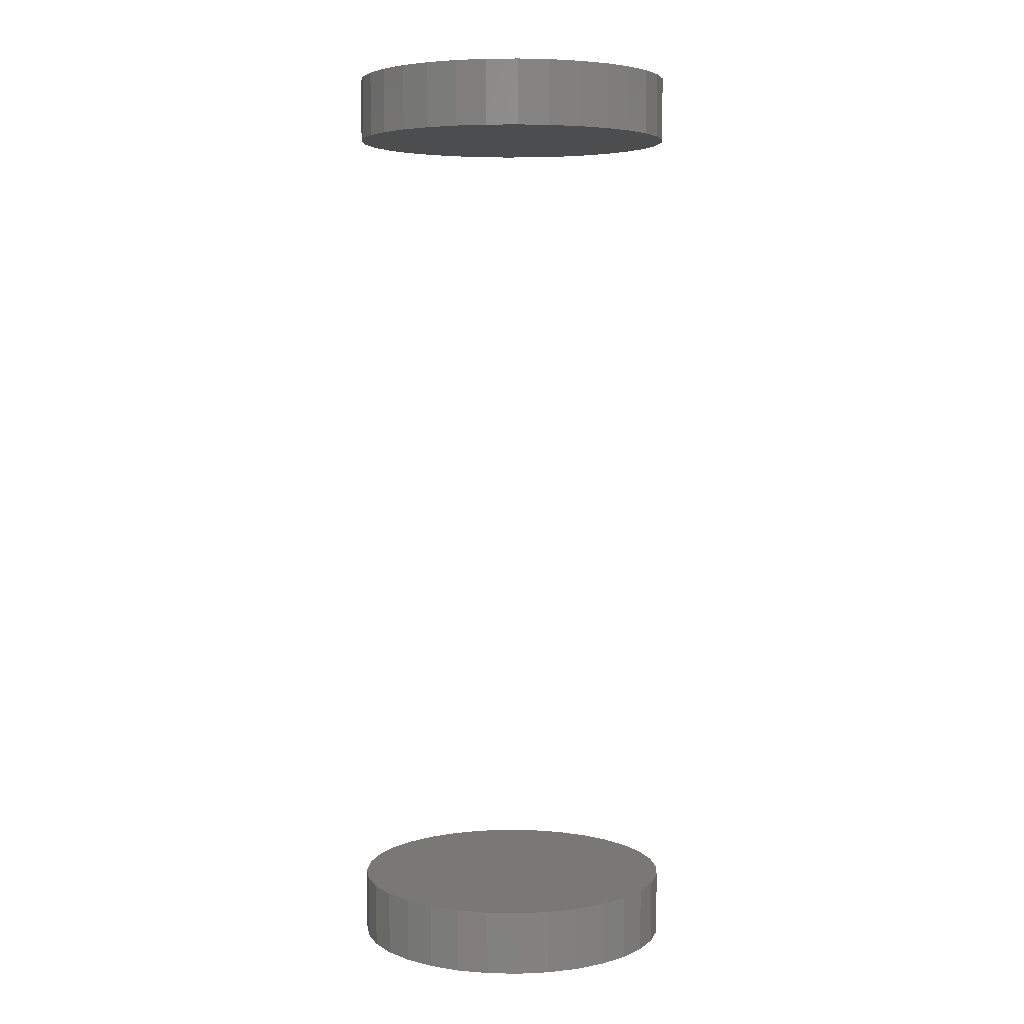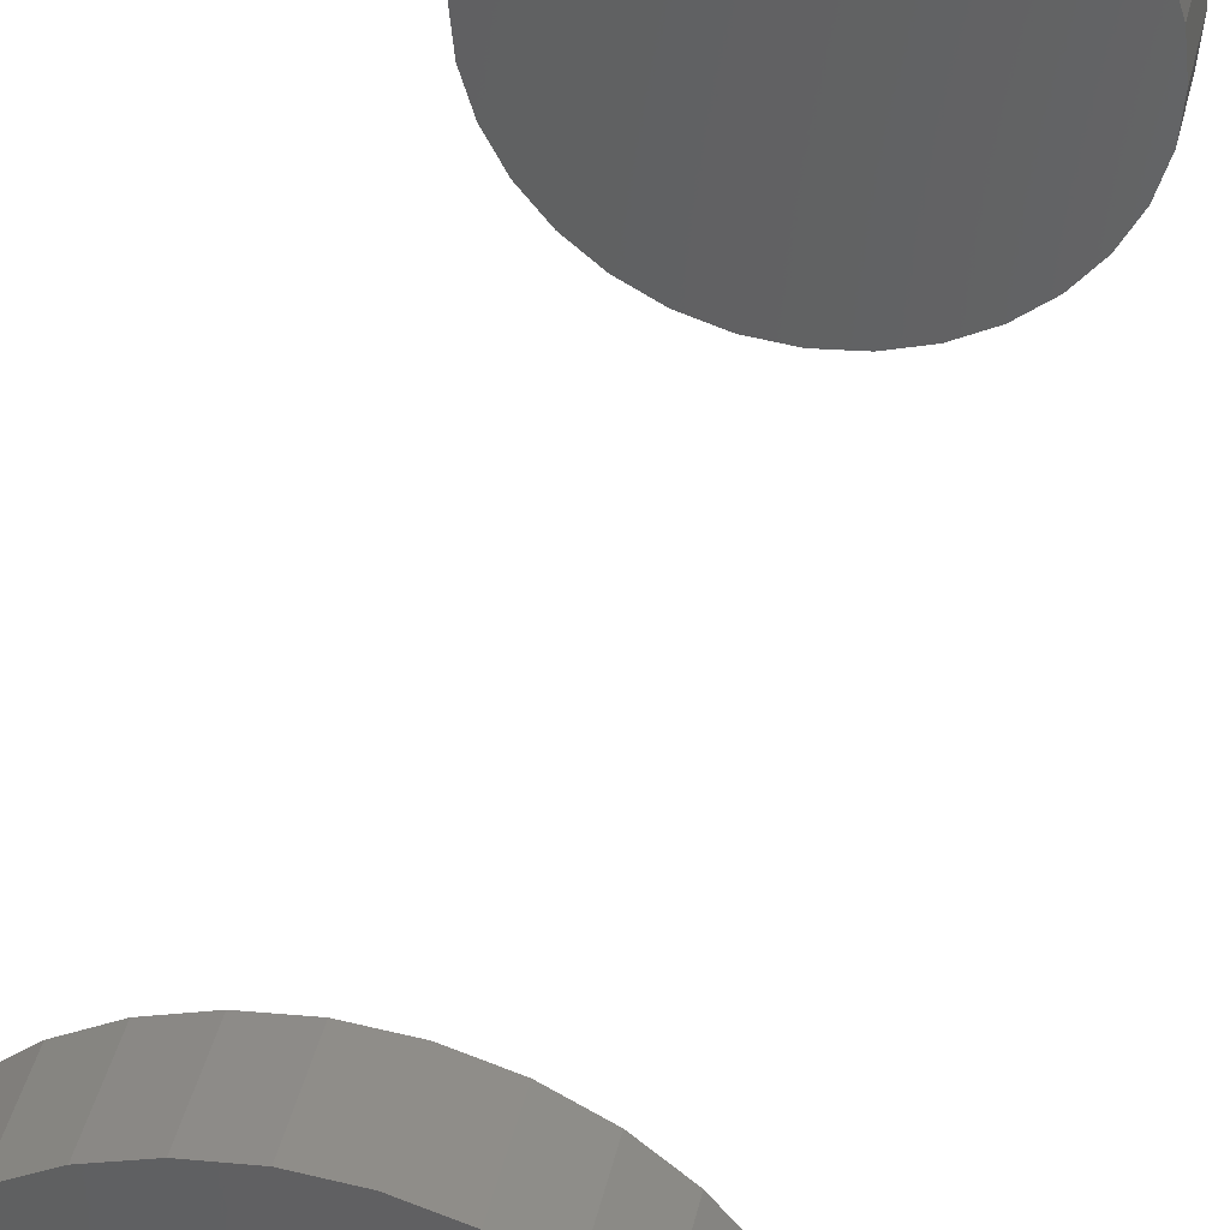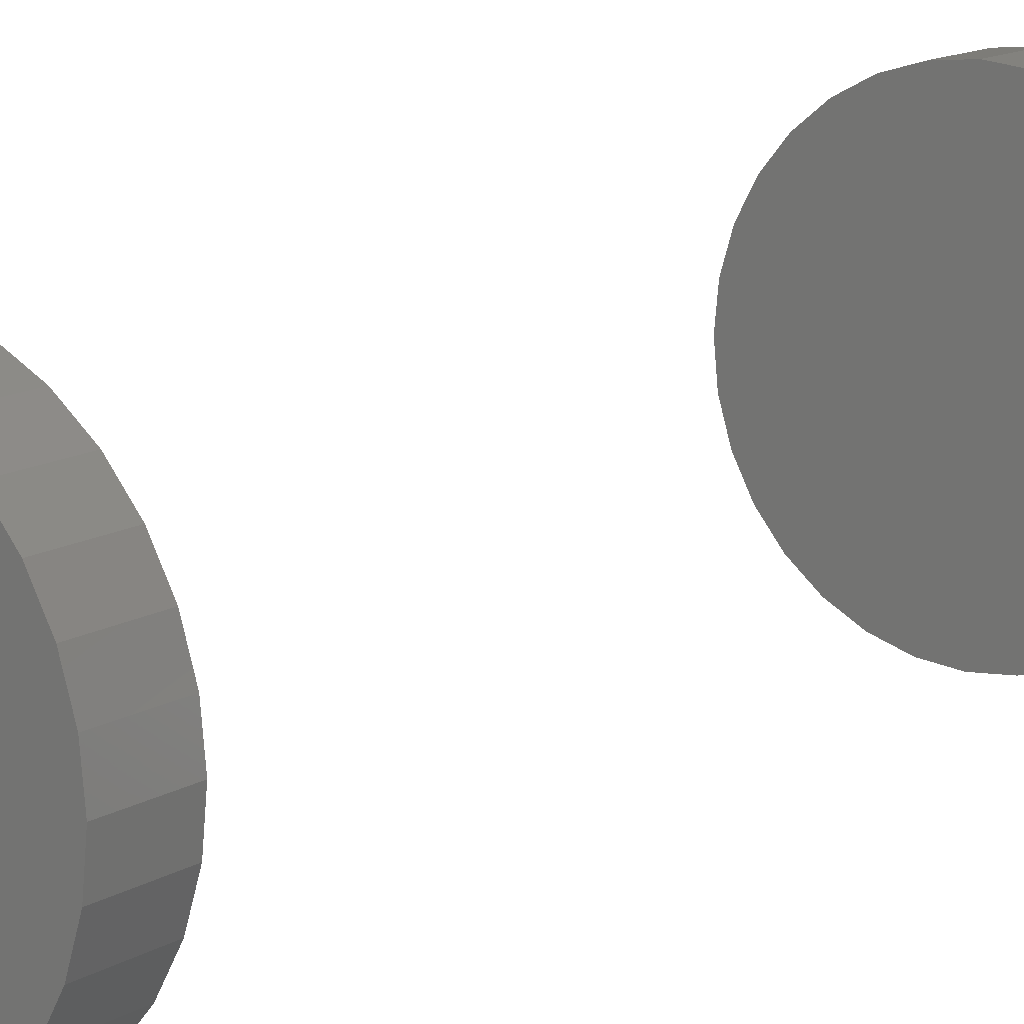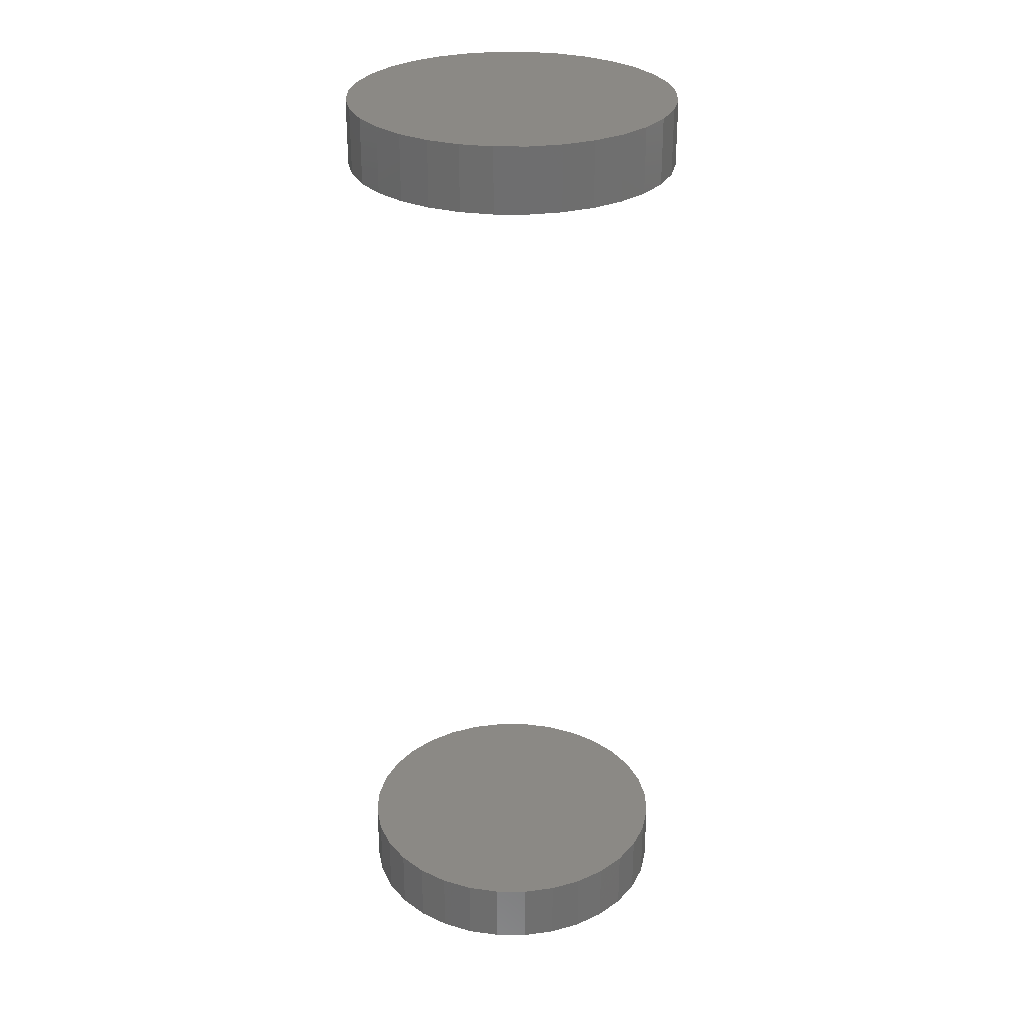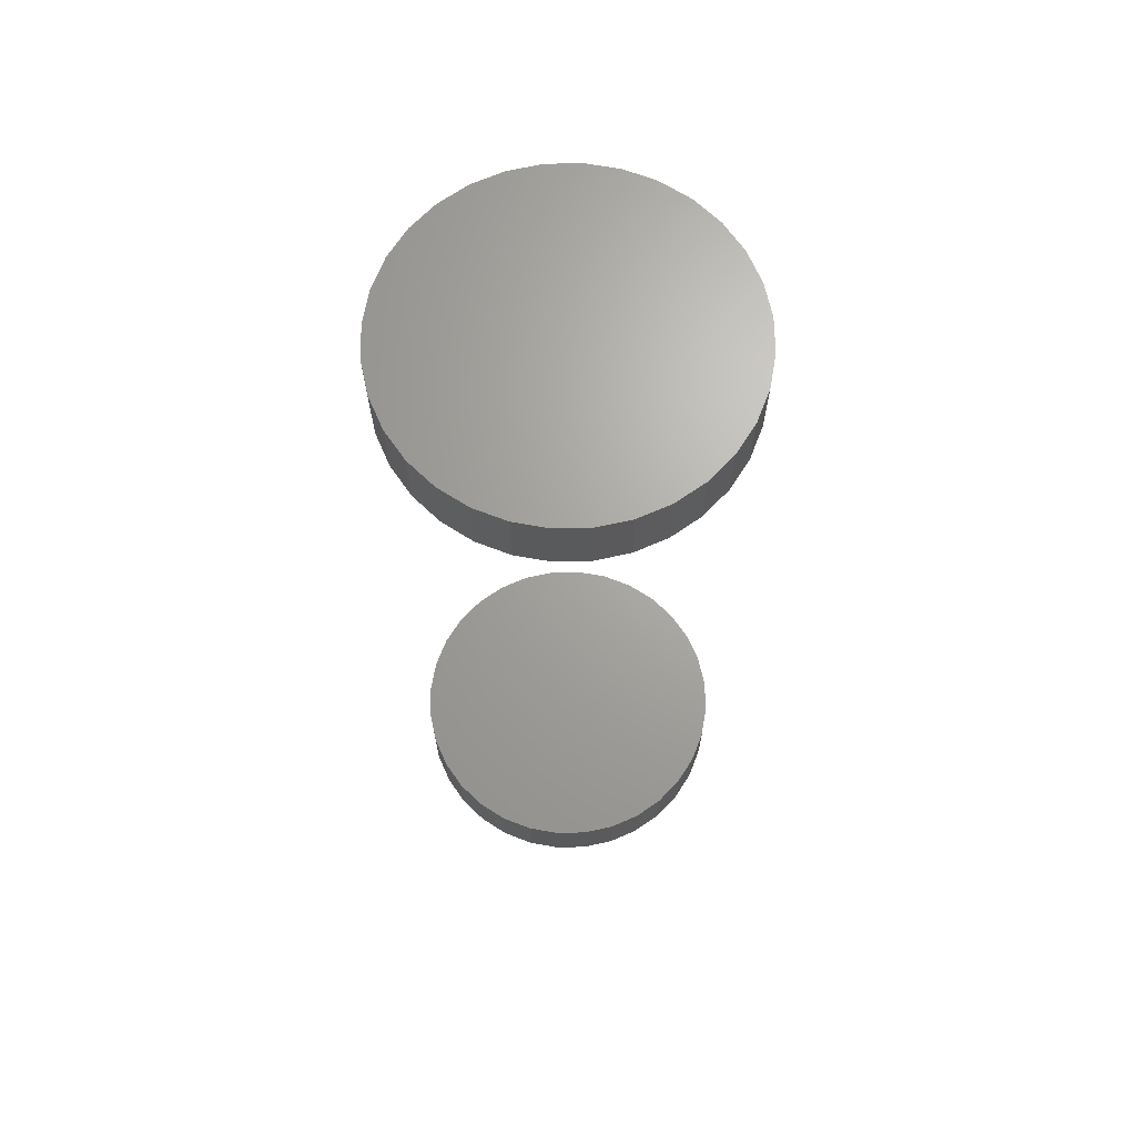
<metadata>
{"format":"stl","ext":"stl","renderer":"f3d","projection":"perspective","resolution":1024,"background":"white","views":[{"elev":5.3,"azim":-148.5,"up":"+Z"},{"elev":38.9,"azim":-167.7,"up":"+Y"},{"elev":13.2,"azim":-143.4,"up":"+Y"},{"elev":29.0,"azim":-50.3,"up":"+Z"},{"elev":67.4,"azim":-85.6,"up":"+Z"}]}
</metadata>
<code>
# stl→obj: 128 verts, 248 faces
v 0.08684 -0.09474 0.2031
v 0.08684 -0.09474 0.2188
v 0.0876 -0.08704 0.2031
v 0.0876 -0.08704 0.2188
v 0.08985 -0.07963 0.2031
v 0.08985 -0.07963 0.2188
v 0.09349 -0.07281 0.2031
v 0.09349 -0.07281 0.2188
v 0.0984 -0.06682 0.2031
v 0.0984 -0.06682 0.2188
v 0.1044 -0.06192 0.2031
v 0.1044 -0.06192 0.2188
v 0.1112 -0.05827 0.2031
v 0.1112 -0.05827 0.2188
v 0.1186 -0.05602 0.2031
v 0.1186 -0.05602 0.2188
v 0.1263 -0.05526 0.2031
v 0.1263 -0.05526 0.2188
v 0.134 -0.05602 0.2031
v 0.134 -0.05602 0.2188
v 0.1414 -0.05827 0.2031
v 0.1414 -0.05827 0.2188
v 0.1482 -0.06192 0.2031
v 0.1482 -0.06192 0.2188
v 0.1542 -0.06682 0.2031
v 0.1542 -0.06682 0.2188
v 0.1591 -0.07281 0.2031
v 0.1591 -0.07281 0.2188
v 0.1628 -0.07963 0.2031
v 0.1628 -0.07963 0.2188
v 0.165 -0.08704 0.2031
v 0.165 -0.08704 0.2188
v 0.1658 -0.09474 0.2031
v 0.1658 -0.09474 0.2188
v 0.08684 -0.09474 -0.007812
v 0.08684 -0.09474 0.007812
v 0.0876 -0.08704 -0.007812
v 0.0876 -0.08704 0.007812
v 0.08985 -0.07963 -0.007812
v 0.08985 -0.07963 0.007812
v 0.09349 -0.07281 -0.007812
v 0.09349 -0.07281 0.007812
v 0.0984 -0.06682 -0.007812
v 0.0984 -0.06682 0.007812
v 0.1044 -0.06192 -0.007812
v 0.1044 -0.06192 0.007812
v 0.1112 -0.05827 -0.007812
v 0.1112 -0.05827 0.007812
v 0.1186 -0.05602 -0.007812
v 0.1186 -0.05602 0.007812
v 0.1263 -0.05526 -0.007812
v 0.1263 -0.05526 0.007812
v 0.134 -0.05602 -0.007812
v 0.134 -0.05602 0.007812
v 0.1414 -0.05827 -0.007812
v 0.1414 -0.05827 0.007812
v 0.1482 -0.06192 -0.007812
v 0.1482 -0.06192 0.007812
v 0.1542 -0.06682 -0.007812
v 0.1542 -0.06682 0.007812
v 0.1591 -0.07281 -0.007812
v 0.1591 -0.07281 0.007812
v 0.1628 -0.07963 -0.007812
v 0.1628 -0.07963 0.007812
v 0.165 -0.08704 -0.007812
v 0.165 -0.08704 0.007812
v 0.1658 -0.09474 -0.007812
v 0.1658 -0.09474 0.007812
v 0.165 -0.1024 0.2031
v 0.165 -0.1024 0.2188
v 0.1628 -0.1098 0.2031
v 0.1628 -0.1098 0.2188
v 0.1591 -0.1167 0.2031
v 0.1591 -0.1167 0.2188
v 0.1542 -0.1226 0.2031
v 0.1542 -0.1226 0.2188
v 0.1482 -0.1276 0.2031
v 0.1482 -0.1276 0.2188
v 0.1414 -0.1312 0.2031
v 0.1414 -0.1312 0.2188
v 0.134 -0.1335 0.2031
v 0.134 -0.1335 0.2188
v 0.1263 -0.1342 0.2031
v 0.1263 -0.1342 0.2188
v 0.1186 -0.1335 0.2031
v 0.1186 -0.1335 0.2188
v 0.1112 -0.1312 0.2031
v 0.1112 -0.1312 0.2188
v 0.1044 -0.1276 0.2031
v 0.1044 -0.1276 0.2188
v 0.0984 -0.1226 0.2031
v 0.0984 -0.1226 0.2188
v 0.09349 -0.1167 0.2031
v 0.09349 -0.1167 0.2188
v 0.08985 -0.1098 0.2031
v 0.08985 -0.1098 0.2188
v 0.0876 -0.1024 0.2031
v 0.0876 -0.1024 0.2188
v 0.165 -0.1024 -0.007812
v 0.165 -0.1024 0.007812
v 0.1628 -0.1098 -0.007812
v 0.1628 -0.1098 0.007812
v 0.1591 -0.1167 -0.007812
v 0.1591 -0.1167 0.007812
v 0.1542 -0.1226 -0.007812
v 0.1542 -0.1226 0.007812
v 0.1482 -0.1276 -0.007812
v 0.1482 -0.1276 0.007812
v 0.1414 -0.1312 -0.007812
v 0.1414 -0.1312 0.007812
v 0.134 -0.1335 -0.007812
v 0.134 -0.1335 0.007812
v 0.1263 -0.1342 -0.007812
v 0.1263 -0.1342 0.007812
v 0.1186 -0.1335 -0.007812
v 0.1186 -0.1335 0.007812
v 0.1112 -0.1312 -0.007812
v 0.1112 -0.1312 0.007812
v 0.1044 -0.1276 -0.007812
v 0.1044 -0.1276 0.007812
v 0.0984 -0.1226 -0.007812
v 0.0984 -0.1226 0.007812
v 0.09349 -0.1167 -0.007812
v 0.09349 -0.1167 0.007812
v 0.08985 -0.1098 -0.007812
v 0.08985 -0.1098 0.007812
v 0.0876 -0.1024 -0.007812
v 0.0876 -0.1024 0.007812
f 1 2 3
f 3 2 4
f 3 4 5
f 5 4 6
f 5 6 7
f 7 6 8
f 7 8 9
f 9 8 10
f 9 10 11
f 11 10 12
f 11 12 13
f 13 12 14
f 13 14 15
f 15 14 16
f 15 16 17
f 17 16 18
f 17 18 19
f 19 18 20
f 19 20 21
f 21 20 22
f 21 22 23
f 23 22 24
f 23 24 25
f 25 24 26
f 25 26 27
f 27 26 28
f 27 28 29
f 29 28 30
f 29 30 31
f 31 30 32
f 31 32 33
f 33 32 34
f 35 36 37
f 37 36 38
f 37 38 39
f 39 38 40
f 39 40 41
f 41 40 42
f 41 42 43
f 43 42 44
f 43 44 45
f 45 44 46
f 45 46 47
f 47 46 48
f 47 48 49
f 49 48 50
f 49 50 51
f 51 50 52
f 51 52 53
f 53 52 54
f 53 54 55
f 55 54 56
f 55 56 57
f 57 56 58
f 57 58 59
f 59 58 60
f 59 60 61
f 61 60 62
f 61 62 63
f 63 62 64
f 63 64 65
f 65 64 66
f 65 66 67
f 67 66 68
f 33 34 69
f 69 34 70
f 69 70 71
f 71 70 72
f 71 72 73
f 73 72 74
f 73 74 75
f 75 74 76
f 75 76 77
f 77 76 78
f 77 78 79
f 79 78 80
f 79 80 81
f 81 80 82
f 81 82 83
f 83 82 84
f 83 84 85
f 85 84 86
f 85 86 87
f 87 86 88
f 87 88 89
f 89 88 90
f 89 90 91
f 91 90 92
f 91 92 93
f 93 92 94
f 93 94 95
f 95 94 96
f 95 96 97
f 97 96 98
f 97 98 1
f 1 98 2
f 67 68 99
f 99 68 100
f 99 100 101
f 101 100 102
f 101 102 103
f 103 102 104
f 103 104 105
f 105 104 106
f 105 106 107
f 107 106 108
f 107 108 109
f 109 108 110
f 109 110 111
f 111 110 112
f 111 112 113
f 113 112 114
f 113 114 115
f 115 114 116
f 115 116 117
f 117 116 118
f 117 118 119
f 119 118 120
f 119 120 121
f 121 120 122
f 121 122 123
f 123 122 124
f 123 124 125
f 125 124 126
f 125 126 127
f 127 126 128
f 127 128 35
f 35 128 36
f 52 50 48
f 54 52 48
f 54 48 56
f 56 48 46
f 56 46 58
f 58 46 44
f 58 44 60
f 60 44 42
f 60 42 62
f 62 42 40
f 62 40 64
f 64 40 38
f 64 38 66
f 100 126 102
f 102 126 124
f 102 124 104
f 104 124 122
f 104 122 106
f 106 122 120
f 106 120 108
f 108 120 118
f 108 118 110
f 110 118 116
f 110 116 114
f 110 114 112
f 66 38 68
f 68 38 36
f 68 36 100
f 100 36 128
f 100 128 126
f 13 15 17
f 13 17 19
f 21 13 19
f 11 13 21
f 23 11 21
f 9 11 23
f 25 9 23
f 7 9 25
f 27 7 25
f 5 7 27
f 29 5 27
f 3 5 29
f 31 3 29
f 71 95 69
f 93 95 71
f 73 93 71
f 91 93 73
f 75 91 73
f 89 91 75
f 77 89 75
f 87 89 77
f 79 87 77
f 85 87 79
f 83 85 79
f 81 83 79
f 95 97 69
f 69 97 1
f 69 1 33
f 33 1 3
f 33 3 31
f 47 49 51
f 47 51 53
f 55 47 53
f 45 47 55
f 57 45 55
f 43 45 57
f 59 43 57
f 41 43 59
f 61 41 59
f 39 41 61
f 63 39 61
f 37 39 63
f 65 37 63
f 101 125 99
f 123 125 101
f 103 123 101
f 121 123 103
f 105 121 103
f 119 121 105
f 107 119 105
f 117 119 107
f 109 117 107
f 115 117 109
f 113 115 109
f 111 113 109
f 125 127 99
f 99 127 35
f 99 35 67
f 67 35 37
f 67 37 65
f 18 16 14
f 20 18 14
f 20 14 22
f 22 14 12
f 22 12 24
f 24 12 10
f 24 10 26
f 26 10 8
f 26 8 28
f 28 8 6
f 28 6 30
f 30 6 4
f 30 4 32
f 70 96 72
f 72 96 94
f 72 94 74
f 74 94 92
f 74 92 76
f 76 92 90
f 76 90 78
f 78 90 88
f 78 88 80
f 80 88 86
f 80 86 84
f 80 84 82
f 32 4 34
f 34 4 2
f 34 2 70
f 70 2 98
f 70 98 96

</code>
